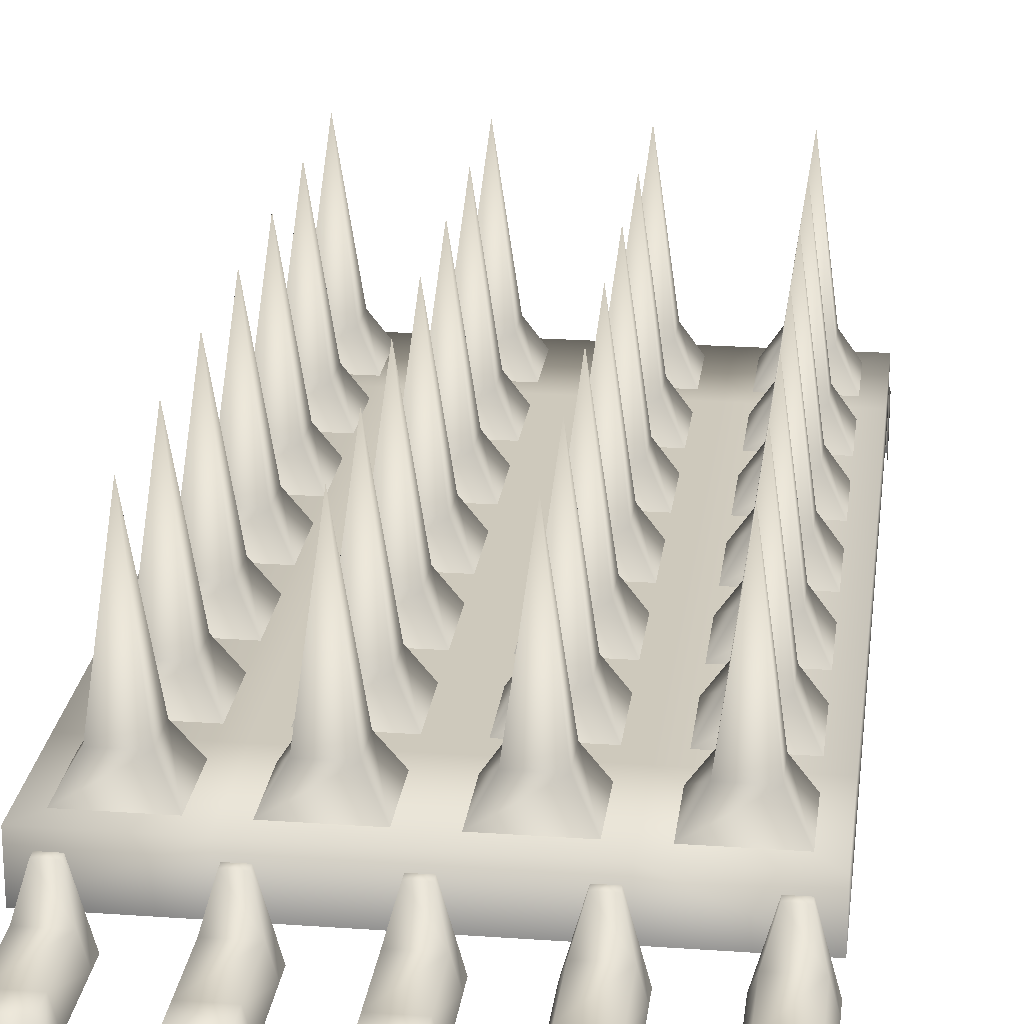
<metadata>
{"format":"obj","ext":"obj","renderer":"f3d","projection":"perspective","resolution":1024,"background":"white","views":[{"elev":22.5,"azim":-173.0,"up":"+Y"}]}
</metadata>
<code>
v  0.5697 0.3801 -0.6165
v  1.139 0.3801 -0.6165
v  1.139 0.6321 -0.6165
v  0.5697 0.6321 -0.6165
v  -0 0.6321 -2.341
v  -0 0.6321 -2.629
v  -0 0.3801 -2.629
v  -0 0.3801 -2.341
v  1.139 0.6321 -1.191
v  0.5697 0.6321 -1.191
v  1.139 0.6321 -1.766
v  0.5697 0.6321 -1.766
v  1.139 0.6321 -2.341
v  0.5697 0.6321 -2.341
v  -0 0.3801 -1.191
v  -0 0.3801 -0.6165
v  -0 0.6321 -0.6165
v  -0 0.6321 -1.191
v  -0 0.3801 -1.766
v  -0 0.6321 -1.766
v  0.5697 0.6321 -2.629
v  1.139 0.6321 -2.629
v  1.709 0.3801 -0.6165
v  1.709 0.6321 -0.6165
v  2.279 0.6321 -2.341
v  2.279 0.3801 -2.341
v  2.279 0.3801 -2.629
v  2.279 0.6321 -2.629
v  1.709 0.6321 -1.191
v  1.709 0.6321 -1.766
v  1.709 0.6321 -2.341
v  2.279 0.3801 -1.191
v  2.279 0.6321 -1.191
v  2.279 0.6321 -0.6165
v  2.279 0.3801 -0.6165
v  2.279 0.3801 -1.766
v  2.279 0.6321 -1.766
v  1.709 0.6321 -2.629
v  0.5697 0.3801 -4.641
v  0.5697 0.6321 -4.641
v  1.139 0.6321 -4.641
v  1.139 0.3801 -4.641
v  -0 0.6321 -2.916
v  -0 0.3801 -2.916
v  0.5697 0.6321 -4.066
v  1.139 0.6321 -4.066
v  0.5697 0.6321 -3.491
v  1.139 0.6321 -3.491
v  0.5697 0.6321 -2.916
v  1.139 0.6321 -2.916
v  -0 0.3801 -4.066
v  -0 0.6321 -4.066
v  -0 0.6321 -4.641
v  -0 0.3801 -4.641
v  -0 0.3801 -3.491
v  -0 0.6321 -3.491
v  1.709 0.3801 -4.641
v  1.709 0.6321 -4.641
v  2.279 0.6321 -2.916
v  2.279 0.3801 -2.916
v  1.709 0.6321 -4.066
v  1.709 0.6321 -3.491
v  1.709 0.6321 -2.916
v  2.279 0.3801 -4.066
v  2.279 0.3801 -4.641
v  2.279 0.6321 -4.641
v  2.279 0.6321 -4.066
v  2.279 0.3801 -3.491
v  2.279 0.6321 -3.491
v  0.4716 0.6321 -1.077
v  0.0981 0.6321 -1.077
v  0.1878 0.7872 -1.004
v  0.3819 0.7872 -1.004
v  0.0981 0.6321 -0.7307
v  0.1878 0.7872 -0.8043
v  0.4716 0.6321 -0.7307
v  0.3819 0.7872 -0.8043
v  0.2848 1.551 -0.9039
v  0.4716 0.6321 -1.652
v  0.0981 0.6321 -1.652
v  0.1878 0.7872 -1.578
v  0.3819 0.7872 -1.578
v  0.0981 0.6321 -1.306
v  0.1878 0.7872 -1.379
v  0.4716 0.6321 -1.306
v  0.3819 0.7872 -1.379
v  0.2848 1.551 -1.479
v  0.4716 0.6321 -2.227
v  0.0981 0.6321 -2.227
v  0.1878 0.7872 -2.153
v  0.3819 0.7872 -2.153
v  0.0981 0.6321 -1.88
v  0.1878 0.7872 -1.954
v  0.4716 0.6321 -1.88
v  0.3819 0.7872 -1.954
v  0.2848 1.551 -2.054
v  0.4716 0.6321 -2.802
v  0.0981 0.6321 -2.802
v  0.1878 0.7872 -2.728
v  0.3819 0.7872 -2.728
v  0.0981 0.6321 -2.455
v  0.1878 0.7872 -2.529
v  0.4716 0.6321 -2.455
v  0.3819 0.7872 -2.529
v  0.2848 1.551 -2.629
v  0.4716 0.6321 -3.377
v  0.0981 0.6321 -3.377
v  0.1878 0.7872 -3.303
v  0.3819 0.7872 -3.303
v  0.0981 0.6321 -3.03
v  0.1878 0.7872 -3.104
v  0.4716 0.6321 -3.03
v  0.3819 0.7872 -3.104
v  0.2848 1.551 -3.204
v  0.4716 0.6321 -3.952
v  0.0981 0.6321 -3.952
v  0.1878 0.7872 -3.878
v  0.3819 0.7872 -3.878
v  0.0981 0.6321 -3.606
v  0.1878 0.7872 -3.679
v  0.4716 0.6321 -3.606
v  0.3819 0.7872 -3.679
v  0.2848 1.551 -3.779
v  0.4716 0.6321 -4.527
v  0.0981 0.6321 -4.527
v  0.1878 0.7872 -4.453
v  0.3819 0.7872 -4.453
v  0.0981 0.6321 -4.18
v  0.1878 0.7872 -4.254
v  0.4716 0.6321 -4.18
v  0.3819 0.7872 -4.254
v  0.2848 1.551 -4.353
v  1.041 0.6321 -4.527
v  0.6678 0.6321 -4.527
v  0.7575 0.7872 -4.453
v  0.9516 0.7872 -4.453
v  0.6678 0.6321 -4.18
v  0.7575 0.7872 -4.254
v  1.041 0.6321 -4.18
v  0.9516 0.7872 -4.254
v  0.8545 1.551 -4.353
v  1.041 0.6321 -3.952
v  0.6678 0.6321 -3.952
v  0.7575 0.7872 -3.878
v  0.9516 0.7872 -3.878
v  0.6678 0.6321 -3.605
v  0.7575 0.7872 -3.679
v  1.041 0.6321 -3.605
v  0.9516 0.7872 -3.679
v  0.8545 1.551 -3.778
v  1.041 0.6321 -3.377
v  0.6678 0.6321 -3.377
v  0.7575 0.7872 -3.303
v  0.9516 0.7872 -3.303
v  0.6678 0.6321 -3.03
v  0.7575 0.7872 -3.104
v  1.041 0.6321 -3.03
v  0.9516 0.7872 -3.104
v  0.8545 1.551 -3.203
v  1.041 0.6321 -2.802
v  0.6678 0.6321 -2.802
v  0.7575 0.7872 -2.728
v  0.9516 0.7872 -2.728
v  0.6678 0.6321 -2.455
v  0.7575 0.7872 -2.529
v  1.041 0.6321 -2.455
v  0.9516 0.7872 -2.529
v  0.8545 1.551 -2.628
v  1.041 0.6321 -2.227
v  0.6678 0.6321 -2.227
v  0.7575 0.7872 -2.153
v  0.9516 0.7872 -2.153
v  0.6678 0.6321 -1.88
v  0.7575 0.7872 -1.954
v  1.041 0.6321 -1.88
v  0.9516 0.7872 -1.954
v  0.8545 1.551 -2.054
v  1.041 0.6321 -1.652
v  0.6678 0.6321 -1.652
v  0.7575 0.7872 -1.578
v  0.9516 0.7872 -1.578
v  0.6678 0.6321 -1.306
v  0.7575 0.7872 -1.379
v  1.041 0.6321 -1.306
v  0.9516 0.7872 -1.379
v  0.8545 1.551 -1.479
v  1.041 0.6321 -1.077
v  0.6678 0.6321 -1.077
v  0.7575 0.7872 -1.004
v  0.9516 0.7872 -1.004
v  0.6678 0.6321 -0.7307
v  0.7575 0.7872 -0.8043
v  1.041 0.6321 -0.7307
v  0.9516 0.7872 -0.8043
v  0.8545 1.551 -0.9039
v  1.611 0.6321 -3.952
v  1.238 0.6321 -3.952
v  1.327 0.7872 -3.878
v  1.521 0.7872 -3.878
v  1.238 0.6321 -3.605
v  1.327 0.7872 -3.679
v  1.611 0.6321 -3.605
v  1.521 0.7872 -3.679
v  1.424 1.551 -3.778
v  1.611 0.6321 -3.377
v  1.238 0.6321 -3.377
v  1.327 0.7872 -3.303
v  1.521 0.7872 -3.303
v  1.238 0.6321 -3.03
v  1.327 0.7872 -3.104
v  1.611 0.6321 -3.03
v  1.521 0.7872 -3.104
v  1.424 1.551 -3.203
v  1.611 0.6321 -2.802
v  1.238 0.6321 -2.802
v  1.327 0.7872 -2.728
v  1.521 0.7872 -2.728
v  1.238 0.6321 -2.455
v  1.327 0.7872 -2.529
v  1.611 0.6321 -2.455
v  1.521 0.7872 -2.529
v  1.424 1.551 -2.628
v  1.611 0.6321 -2.227
v  1.238 0.6321 -2.227
v  1.327 0.7872 -2.153
v  1.521 0.7872 -2.153
v  1.238 0.6321 -1.88
v  1.327 0.7872 -1.954
v  1.611 0.6321 -1.88
v  1.521 0.7872 -1.954
v  1.424 1.551 -2.054
v  1.611 0.6321 -1.652
v  1.238 0.6321 -1.652
v  1.327 0.7872 -1.578
v  1.521 0.7872 -1.578
v  1.238 0.6321 -1.306
v  1.327 0.7872 -1.379
v  1.611 0.6321 -1.306
v  1.521 0.7872 -1.379
v  1.424 1.551 -1.479
v  1.611 0.6321 -1.077
v  1.238 0.6321 -1.077
v  1.327 0.7872 -1.004
v  1.521 0.7872 -1.004
v  1.238 0.6321 -0.7307
v  1.327 0.7872 -0.8043
v  1.611 0.6321 -0.7307
v  1.521 0.7872 -0.8043
v  1.424 1.551 -0.9039
v  2.181 0.6321 -3.952
v  1.807 0.6321 -3.952
v  1.897 0.7872 -3.878
v  2.091 0.7872 -3.878
v  1.807 0.6321 -3.605
v  1.897 0.7872 -3.679
v  2.181 0.6321 -3.605
v  2.091 0.7872 -3.679
v  1.994 1.551 -3.778
v  2.181 0.6321 -3.377
v  1.807 0.6321 -3.377
v  1.897 0.7872 -3.303
v  2.091 0.7872 -3.303
v  1.807 0.6321 -3.03
v  1.897 0.7872 -3.104
v  2.181 0.6321 -3.03
v  2.091 0.7872 -3.104
v  1.994 1.551 -3.203
v  2.181 0.6321 -2.802
v  1.807 0.6321 -2.802
v  1.897 0.7872 -2.728
v  2.091 0.7872 -2.728
v  1.807 0.6321 -2.455
v  1.897 0.7872 -2.529
v  2.181 0.6321 -2.455
v  2.091 0.7872 -2.529
v  1.994 1.551 -2.628
v  2.181 0.6321 -2.227
v  1.807 0.6321 -2.227
v  1.897 0.7872 -2.153
v  2.091 0.7872 -2.153
v  1.807 0.6321 -1.88
v  1.897 0.7872 -1.954
v  2.181 0.6321 -1.88
v  2.091 0.7872 -1.954
v  1.994 1.551 -2.054
v  2.181 0.6321 -1.652
v  1.807 0.6321 -1.652
v  1.897 0.7872 -1.578
v  2.091 0.7872 -1.578
v  1.807 0.6321 -1.306
v  1.897 0.7872 -1.379
v  2.181 0.6321 -1.306
v  2.091 0.7872 -1.379
v  1.994 1.551 -1.479
v  2.181 0.6321 -1.077
v  1.807 0.6321 -1.077
v  1.897 0.7872 -1.004
v  2.091 0.7872 -1.004
v  1.807 0.6321 -0.7307
v  1.897 0.7872 -0.8043
v  2.181 0.6321 -0.7307
v  2.091 0.7872 -0.8043
v  1.994 1.551 -0.9039
v  2.181 0.6321 -4.527
v  1.807 0.6321 -4.527
v  1.897 0.7872 -4.453
v  2.091 0.7872 -4.453
v  1.807 0.6321 -4.18
v  1.897 0.7872 -4.254
v  2.181 0.6321 -4.18
v  2.091 0.7872 -4.254
v  1.994 1.551 -4.353
v  1.611 0.6321 -4.527
v  1.238 0.6321 -4.527
v  1.327 0.7872 -4.453
v  1.521 0.7872 -4.453
v  1.238 0.6321 -4.18
v  1.327 0.7872 -4.254
v  1.611 0.6321 -4.18
v  1.521 0.7872 -4.254
v  1.424 1.551 -4.353
v  0.0836 0.5591 -0.5756
v  0.1695 0.5591 -0.5756
v  0.1695 0.5591 -0.6165
v  0.0836 0.5591 -0.6165
v  -0 0.2546 0
v  0.2532 0.2546 0
v  0.2187 0.3801 -0.0663
v  0.0345 0.3801 -0.0663
v  0.2532 0.2546 -0.5201
v  0.2532 0.2546 -0.6165
v  0.2187 0.3801 -0.6165
v  0.2187 0.3801 -0.5201
v  -0 0.2546 -0.6165
v  -0 0.2546 -0.5201
v  0.0345 0.3801 -0.5201
v  0.0345 0.3801 -0.6165
v  0.2187 0.3801 -0.1847
v  0.2532 0.2546 -0.1847
v  0.0345 0.3801 -0.1847
v  -0 0.2546 -0.1847
v  -0 0 0
v  0.2532 0 0
v  0.2532 0 -0.1847
v  -0 0 -0.1847
v  0.5988 0.5591 -0.5756
v  0.6847 0.5591 -0.5756
v  0.6847 0.5591 -0.6165
v  0.5988 0.5591 -0.6165
v  0.5152 0.2546 0
v  0.7684 0.2546 0
v  0.7339 0.3801 -0.0663
v  0.5497 0.3801 -0.0663
v  0.7684 0.2546 -0.5201
v  0.7684 0.2546 -0.6165
v  0.7339 0.3801 -0.6165
v  0.7339 0.3801 -0.5201
v  0.5152 0.2546 -0.6165
v  0.5152 0.2546 -0.5201
v  0.5497 0.3801 -0.5201
v  0.5497 0.3801 -0.6165
v  0.7339 0.3801 -0.1847
v  0.7684 0.2546 -0.1847
v  0.5497 0.3801 -0.1847
v  0.5152 0.2546 -0.1847
v  0.5152 0 0
v  0.7684 0 0
v  0.7684 0 -0.1847
v  0.5152 0 -0.1847
v  1.096 0.5591 -0.5756
v  1.182 0.5591 -0.5756
v  1.182 0.5591 -0.6165
v  1.096 0.5591 -0.6165
v  1.013 0.2546 0
v  1.266 0.2546 0
v  1.232 0.3801 -0.0663
v  1.047 0.3801 -0.0663
v  1.266 0.2546 -0.5201
v  1.266 0.2546 -0.6165
v  1.232 0.3801 -0.6165
v  1.232 0.3801 -0.5201
v  1.013 0.2546 -0.6165
v  1.013 0.2546 -0.5201
v  1.047 0.3801 -0.5201
v  1.047 0.3801 -0.6165
v  1.232 0.3801 -0.1847
v  1.266 0.2546 -0.1847
v  1.047 0.3801 -0.1847
v  1.013 0.2546 -0.1847
v  1.013 0 0
v  1.266 0 0
v  1.266 0 -0.1847
v  1.013 0 -0.1847
v  1.595 0.5591 -0.5756
v  1.681 0.5591 -0.5756
v  1.681 0.5591 -0.6165
v  1.595 0.5591 -0.6165
v  1.511 0.2546 0
v  1.764 0.2546 0
v  1.73 0.3801 -0.0663
v  1.546 0.3801 -0.0663
v  1.764 0.2546 -0.5201
v  1.764 0.2546 -0.6165
v  1.73 0.3801 -0.6165
v  1.73 0.3801 -0.5201
v  1.511 0.2546 -0.6165
v  1.511 0.2546 -0.5201
v  1.546 0.3801 -0.5201
v  1.546 0.3801 -0.6165
v  1.73 0.3801 -0.1847
v  1.764 0.2546 -0.1847
v  1.546 0.3801 -0.1847
v  1.511 0.2546 -0.1847
v  1.511 0 0
v  1.764 0 0
v  1.764 0 -0.1847
v  1.511 0 -0.1847
v  2.103 0.5591 -0.5756
v  2.188 0.5591 -0.5756
v  2.188 0.5591 -0.6165
v  2.103 0.5591 -0.6165
v  2.019 0.2546 0
v  2.272 0.2546 0
v  2.238 0.3801 -0.0663
v  2.054 0.3801 -0.0663
v  2.272 0.2546 -0.5201
v  2.272 0.2546 -0.6165
v  2.238 0.3801 -0.6165
v  2.238 0.3801 -0.5201
v  2.019 0.2546 -0.6165
v  2.019 0.2546 -0.5201
v  2.054 0.3801 -0.5201
v  2.054 0.3801 -0.6165
v  2.238 0.3801 -0.1847
v  2.272 0.2546 -0.1847
v  2.054 0.3801 -0.1847
v  2.019 0.2546 -0.1847
v  2.019 0 0
v  2.272 0 0
v  2.272 0 -0.1847
v  2.019 0 -0.1847
v  2.195 0.5591 -4.682
v  2.109 0.5591 -4.682
v  2.109 0.5591 -4.641
v  2.195 0.5591 -4.641
v  2.279 0.2546 -5.257
v  2.026 0.2546 -5.257
v  2.06 0.3801 -5.191
v  2.244 0.3801 -5.191
v  2.026 0.2546 -4.737
v  2.026 0.2546 -4.641
v  2.06 0.3801 -4.641
v  2.06 0.3801 -4.737
v  2.279 0.2546 -4.641
v  2.279 0.2546 -4.737
v  2.244 0.3801 -4.737
v  2.244 0.3801 -4.641
v  2.06 0.3801 -5.072
v  2.026 0.2546 -5.072
v  2.244 0.3801 -5.072
v  2.279 0.2546 -5.072
v  2.279 0 -5.257
v  2.026 0 -5.257
v  2.026 0 -5.072
v  2.279 0 -5.072
v  1.68 0.5591 -4.682
v  1.594 0.5591 -4.682
v  1.594 0.5591 -4.641
v  1.68 0.5591 -4.641
v  1.764 0.2546 -5.257
v  1.51 0.2546 -5.257
v  1.545 0.3801 -5.191
v  1.729 0.3801 -5.191
v  1.51 0.2546 -4.737
v  1.51 0.2546 -4.641
v  1.545 0.3801 -4.641
v  1.545 0.3801 -4.737
v  1.764 0.2546 -4.641
v  1.764 0.2546 -4.737
v  1.729 0.3801 -4.737
v  1.729 0.3801 -4.641
v  1.545 0.3801 -5.072
v  1.51 0.2546 -5.072
v  1.729 0.3801 -5.072
v  1.764 0.2546 -5.072
v  1.764 0 -5.257
v  1.51 0 -5.257
v  1.51 0 -5.072
v  1.764 0 -5.072
v  1.182 0.5591 -4.682
v  1.097 0.5591 -4.682
v  1.097 0.5591 -4.641
v  1.182 0.5591 -4.641
v  1.266 0.2546 -5.257
v  1.013 0.2546 -5.257
v  1.047 0.3801 -5.191
v  1.232 0.3801 -5.191
v  1.013 0.2546 -4.737
v  1.013 0.2546 -4.641
v  1.047 0.3801 -4.641
v  1.047 0.3801 -4.737
v  1.266 0.2546 -4.641
v  1.266 0.2546 -4.737
v  1.232 0.3801 -4.737
v  1.232 0.3801 -4.641
v  1.047 0.3801 -5.072
v  1.013 0.2546 -5.072
v  1.232 0.3801 -5.072
v  1.266 0.2546 -5.072
v  1.266 0 -5.257
v  1.013 0 -5.257
v  1.013 0 -5.072
v  1.266 0 -5.072
v  0.684 0.5591 -4.682
v  0.5981 0.5591 -4.682
v  0.5981 0.5591 -4.641
v  0.684 0.5591 -4.641
v  0.7676 0.2546 -5.257
v  0.5144 0.2546 -5.257
v  0.5489 0.3801 -5.191
v  0.7331 0.3801 -5.191
v  0.5144 0.2546 -4.737
v  0.5144 0.2546 -4.641
v  0.5489 0.3801 -4.641
v  0.5489 0.3801 -4.737
v  0.7676 0.2546 -4.641
v  0.7676 0.2546 -4.737
v  0.7331 0.3801 -4.737
v  0.7331 0.3801 -4.641
v  0.5489 0.3801 -5.072
v  0.5144 0.2546 -5.072
v  0.7331 0.3801 -5.072
v  0.7676 0.2546 -5.072
v  0.7676 0 -5.257
v  0.5144 0 -5.257
v  0.5144 0 -5.072
v  0.7676 0 -5.072
v  0.1762 0.5591 -4.682
v  0.0903 0.5591 -4.682
v  0.0903 0.5591 -4.641
v  0.1762 0.5591 -4.641
v  0.2598 0.2546 -5.257
v  0.0066 0.2546 -5.257
v  0.0411 0.3801 -5.191
v  0.2253 0.3801 -5.191
v  0.0066 0.2546 -4.737
v  0.0066 0.2546 -4.641
v  0.0411 0.3801 -4.641
v  0.0411 0.3801 -4.737
v  0.2598 0.2546 -4.641
v  0.2598 0.2546 -4.737
v  0.2253 0.3801 -4.737
v  0.2253 0.3801 -4.641
v  0.0411 0.3801 -5.072
v  0.0066 0.2546 -5.072
v  0.2253 0.3801 -5.072
v  0.2598 0.2546 -5.072
v  0.2598 0 -5.257
v  0.0066 0 -5.257
v  0.0066 0 -5.072
v  0.2598 0 -5.072
o deco_spikes
g deco_spikes
f 1 2 3 4
f 5 6 7 8
f 4 3 9 10
f 10 9 11 12
f 12 11 13 14
f 15 16 17 18
f 19 15 18 20
f 8 19 20 5
f 4 17 16 1
f 10 18 17 4
f 12 20 18 10
f 14 5 20 12
f 6 5 14 21
f 21 14 13 22
f 23 24 3 2
f 25 26 27 28
f 24 29 9 3
f 29 30 11 9
f 30 31 13 11
f 32 33 34 35
f 36 37 33 32
f 26 25 37 36
f 24 23 35 34
f 29 24 34 33
f 30 29 33 37
f 31 30 37 25
f 28 38 31 25
f 38 22 13 31
f 39 40 41 42
f 43 44 7 6
f 40 45 46 41
f 45 47 48 46
f 47 49 50 48
f 51 52 53 54
f 55 56 52 51
f 44 43 56 55
f 40 39 54 53
f 45 40 53 52
f 47 45 52 56
f 49 47 56 43
f 6 21 49 43
f 21 22 50 49
f 57 42 41 58
f 59 28 27 60
f 58 41 46 61
f 61 46 48 62
f 62 48 50 63
f 64 65 66 67
f 68 64 67 69
f 60 68 69 59
f 58 66 65 57
f 61 67 66 58
f 62 69 67 61
f 63 59 69 62
f 28 59 63 38
f 38 63 50 22
f 70 71 72 73
f 71 74 75 72
f 74 76 77 75
f 76 70 73 77
f 73 72 78
f 72 75 78
f 75 77 78
f 77 73 78
f 79 80 81 82
f 80 83 84 81
f 83 85 86 84
f 85 79 82 86
f 82 81 87
f 81 84 87
f 84 86 87
f 86 82 87
f 88 89 90 91
f 89 92 93 90
f 92 94 95 93
f 94 88 91 95
f 91 90 96
f 90 93 96
f 93 95 96
f 95 91 96
f 97 98 99 100
f 98 101 102 99
f 101 103 104 102
f 103 97 100 104
f 100 99 105
f 99 102 105
f 102 104 105
f 104 100 105
f 106 107 108 109
f 107 110 111 108
f 110 112 113 111
f 112 106 109 113
f 109 108 114
f 108 111 114
f 111 113 114
f 113 109 114
f 115 116 117 118
f 116 119 120 117
f 119 121 122 120
f 121 115 118 122
f 118 117 123
f 117 120 123
f 120 122 123
f 122 118 123
f 124 125 126 127
f 125 128 129 126
f 128 130 131 129
f 130 124 127 131
f 127 126 132
f 126 129 132
f 129 131 132
f 131 127 132
f 133 134 135 136
f 134 137 138 135
f 137 139 140 138
f 139 133 136 140
f 136 135 141
f 135 138 141
f 138 140 141
f 140 136 141
f 142 143 144 145
f 143 146 147 144
f 146 148 149 147
f 148 142 145 149
f 145 144 150
f 144 147 150
f 147 149 150
f 149 145 150
f 151 152 153 154
f 152 155 156 153
f 155 157 158 156
f 157 151 154 158
f 154 153 159
f 153 156 159
f 156 158 159
f 158 154 159
f 160 161 162 163
f 161 164 165 162
f 164 166 167 165
f 166 160 163 167
f 163 162 168
f 162 165 168
f 165 167 168
f 167 163 168
f 169 170 171 172
f 170 173 174 171
f 173 175 176 174
f 175 169 172 176
f 172 171 177
f 171 174 177
f 174 176 177
f 176 172 177
f 178 179 180 181
f 179 182 183 180
f 182 184 185 183
f 184 178 181 185
f 181 180 186
f 180 183 186
f 183 185 186
f 185 181 186
f 187 188 189 190
f 188 191 192 189
f 191 193 194 192
f 193 187 190 194
f 190 189 195
f 189 192 195
f 192 194 195
f 194 190 195
f 196 197 198 199
f 197 200 201 198
f 200 202 203 201
f 202 196 199 203
f 199 198 204
f 198 201 204
f 201 203 204
f 203 199 204
f 205 206 207 208
f 206 209 210 207
f 209 211 212 210
f 211 205 208 212
f 208 207 213
f 207 210 213
f 210 212 213
f 212 208 213
f 214 215 216 217
f 215 218 219 216
f 218 220 221 219
f 220 214 217 221
f 217 216 222
f 216 219 222
f 219 221 222
f 221 217 222
f 223 224 225 226
f 224 227 228 225
f 227 229 230 228
f 229 223 226 230
f 226 225 231
f 225 228 231
f 228 230 231
f 230 226 231
f 232 233 234 235
f 233 236 237 234
f 236 238 239 237
f 238 232 235 239
f 235 234 240
f 234 237 240
f 237 239 240
f 239 235 240
f 241 242 243 244
f 242 245 246 243
f 245 247 248 246
f 247 241 244 248
f 244 243 249
f 243 246 249
f 246 248 249
f 248 244 249
f 250 251 252 253
f 251 254 255 252
f 254 256 257 255
f 256 250 253 257
f 253 252 258
f 252 255 258
f 255 257 258
f 257 253 258
f 259 260 261 262
f 260 263 264 261
f 263 265 266 264
f 265 259 262 266
f 262 261 267
f 261 264 267
f 264 266 267
f 266 262 267
f 268 269 270 271
f 269 272 273 270
f 272 274 275 273
f 274 268 271 275
f 271 270 276
f 270 273 276
f 273 275 276
f 275 271 276
f 277 278 279 280
f 278 281 282 279
f 281 283 284 282
f 283 277 280 284
f 280 279 285
f 279 282 285
f 282 284 285
f 284 280 285
f 286 287 288 289
f 287 290 291 288
f 290 292 293 291
f 292 286 289 293
f 289 288 294
f 288 291 294
f 291 293 294
f 293 289 294
f 295 296 297 298
f 296 299 300 297
f 299 301 302 300
f 301 295 298 302
f 298 297 303
f 297 300 303
f 300 302 303
f 302 298 303
f 304 305 306 307
f 305 308 309 306
f 308 310 311 309
f 310 304 307 311
f 307 306 312
f 306 309 312
f 309 311 312
f 311 307 312
f 313 314 315 316
f 314 317 318 315
f 317 319 320 318
f 319 313 316 320
f 316 315 321
f 315 318 321
f 318 320 321
f 320 316 321
f 322 323 324 325
f 326 327 328 329
f 330 331 332 333
f 334 335 336 337
f 333 323 322 336
f 332 324 323 333
f 336 322 325 337
f 330 333 338 339
f 333 336 340 338
f 336 335 341 340
f 338 328 327 339
f 340 329 328 338
f 341 326 329 340
f 327 326 342 343
f 339 327 343 344
f 326 341 345 342
f 346 347 348 349
f 350 351 352 353
f 354 355 356 357
f 358 359 360 361
f 357 347 346 360
f 356 348 347 357
f 360 346 349 361
f 354 357 362 363
f 357 360 364 362
f 360 359 365 364
f 362 352 351 363
f 364 353 352 362
f 365 350 353 364
f 351 350 366 367
f 363 351 367 368
f 350 365 369 366
f 370 371 372 373
f 374 375 376 377
f 378 379 380 381
f 382 383 384 385
f 381 371 370 384
f 380 372 371 381
f 384 370 373 385
f 378 381 386 387
f 381 384 388 386
f 384 383 389 388
f 386 376 375 387
f 388 377 376 386
f 389 374 377 388
f 375 374 390 391
f 387 375 391 392
f 374 389 393 390
f 394 395 396 397
f 398 399 400 401
f 402 403 404 405
f 406 407 408 409
f 405 395 394 408
f 404 396 395 405
f 408 394 397 409
f 402 405 410 411
f 405 408 412 410
f 408 407 413 412
f 410 400 399 411
f 412 401 400 410
f 413 398 401 412
f 399 398 414 415
f 411 399 415 416
f 398 413 417 414
f 418 419 420 421
f 422 423 424 425
f 426 427 428 429
f 430 431 432 433
f 429 419 418 432
f 428 420 419 429
f 432 418 421 433
f 426 429 434 435
f 429 432 436 434
f 432 431 437 436
f 434 424 423 435
f 436 425 424 434
f 437 422 425 436
f 423 422 438 439
f 435 423 439 440
f 422 437 441 438
f 442 443 444 445
f 446 447 448 449
f 450 451 452 453
f 454 455 456 457
f 453 443 442 456
f 452 444 443 453
f 456 442 445 457
f 450 453 458 459
f 453 456 460 458
f 456 455 461 460
f 458 448 447 459
f 460 449 448 458
f 461 446 449 460
f 447 446 462 463
f 459 447 463 464
f 446 461 465 462
f 466 467 468 469
f 470 471 472 473
f 474 475 476 477
f 478 479 480 481
f 477 467 466 480
f 476 468 467 477
f 480 466 469 481
f 474 477 482 483
f 477 480 484 482
f 480 479 485 484
f 482 472 471 483
f 484 473 472 482
f 485 470 473 484
f 471 470 486 487
f 483 471 487 488
f 470 485 489 486
f 490 491 492 493
f 494 495 496 497
f 498 499 500 501
f 502 503 504 505
f 501 491 490 504
f 500 492 491 501
f 504 490 493 505
f 498 501 506 507
f 501 504 508 506
f 504 503 509 508
f 506 496 495 507
f 508 497 496 506
f 509 494 497 508
f 495 494 510 511
f 507 495 511 512
f 494 509 513 510
f 514 515 516 517
f 518 519 520 521
f 522 523 524 525
f 526 527 528 529
f 525 515 514 528
f 524 516 515 525
f 528 514 517 529
f 522 525 530 531
f 525 528 532 530
f 528 527 533 532
f 530 520 519 531
f 532 521 520 530
f 533 518 521 532
f 519 518 534 535
f 531 519 535 536
f 518 533 537 534
f 538 539 540 541
f 542 543 544 545
f 546 547 548 549
f 550 551 552 553
f 549 539 538 552
f 548 540 539 549
f 552 538 541 553
f 546 549 554 555
f 549 552 556 554
f 552 551 557 556
f 554 544 543 555
f 556 545 544 554
f 557 542 545 556
f 543 542 558 559
f 555 543 559 560
f 542 557 561 558

</code>
